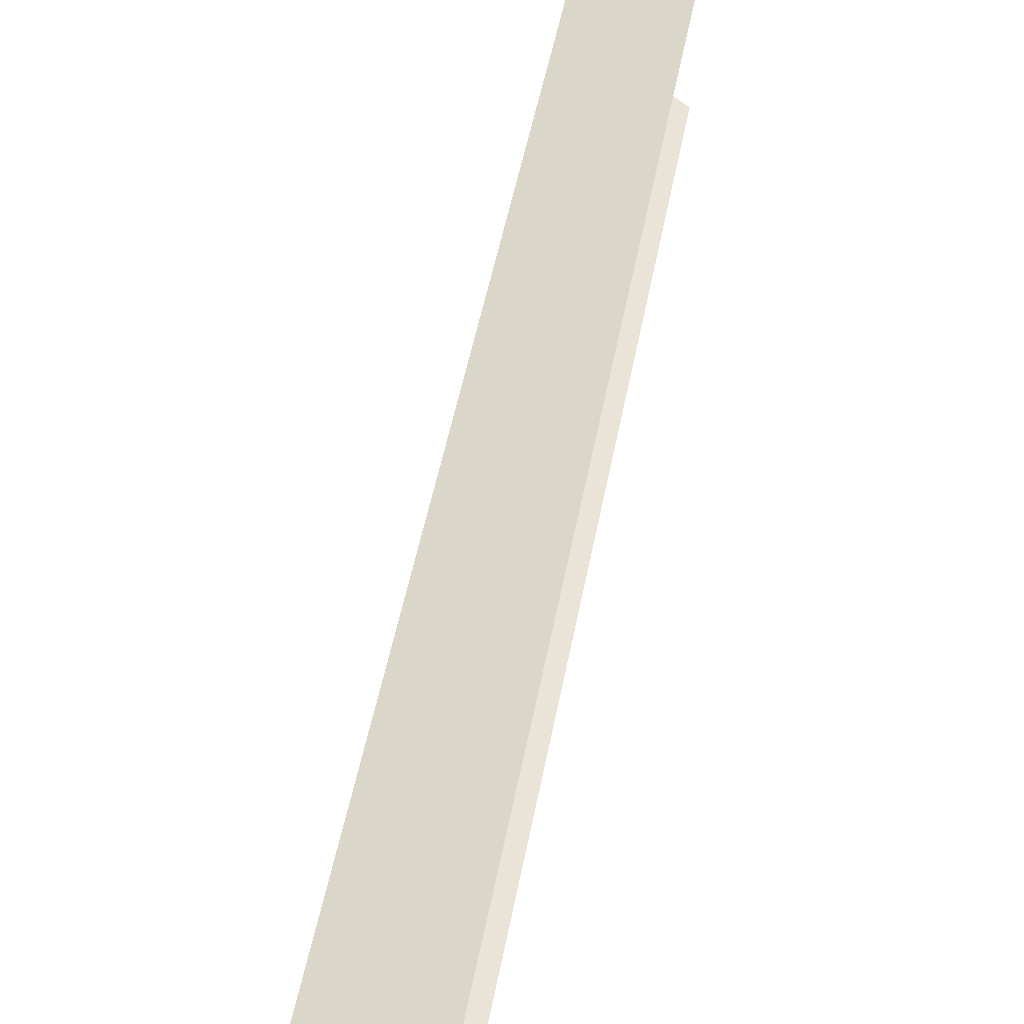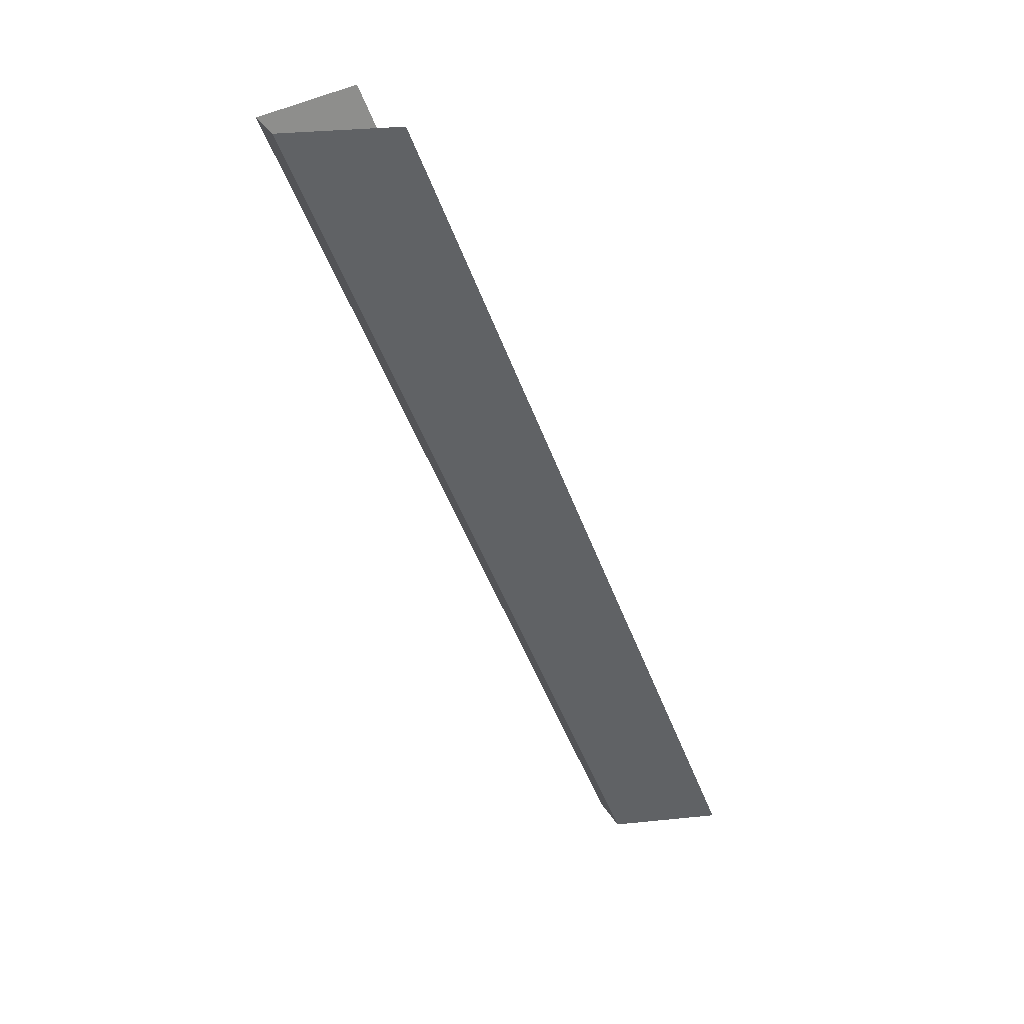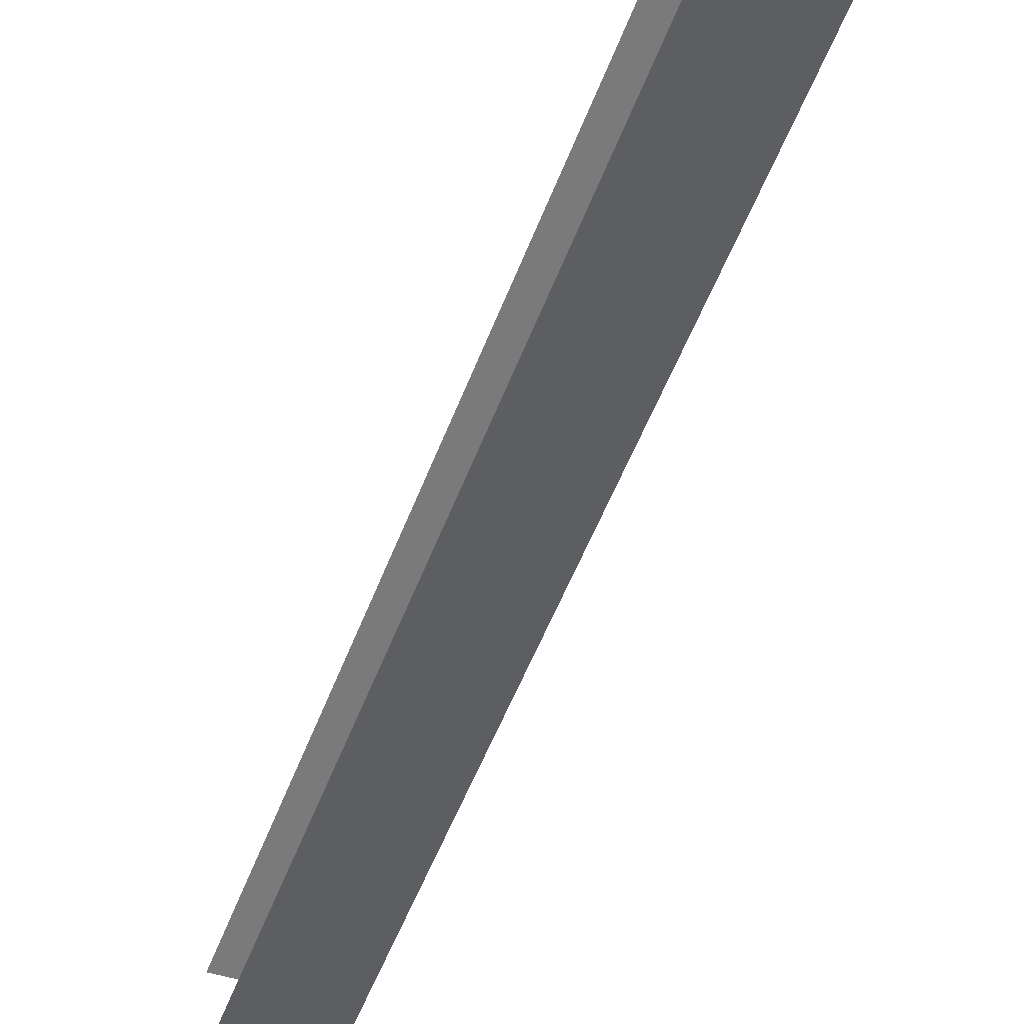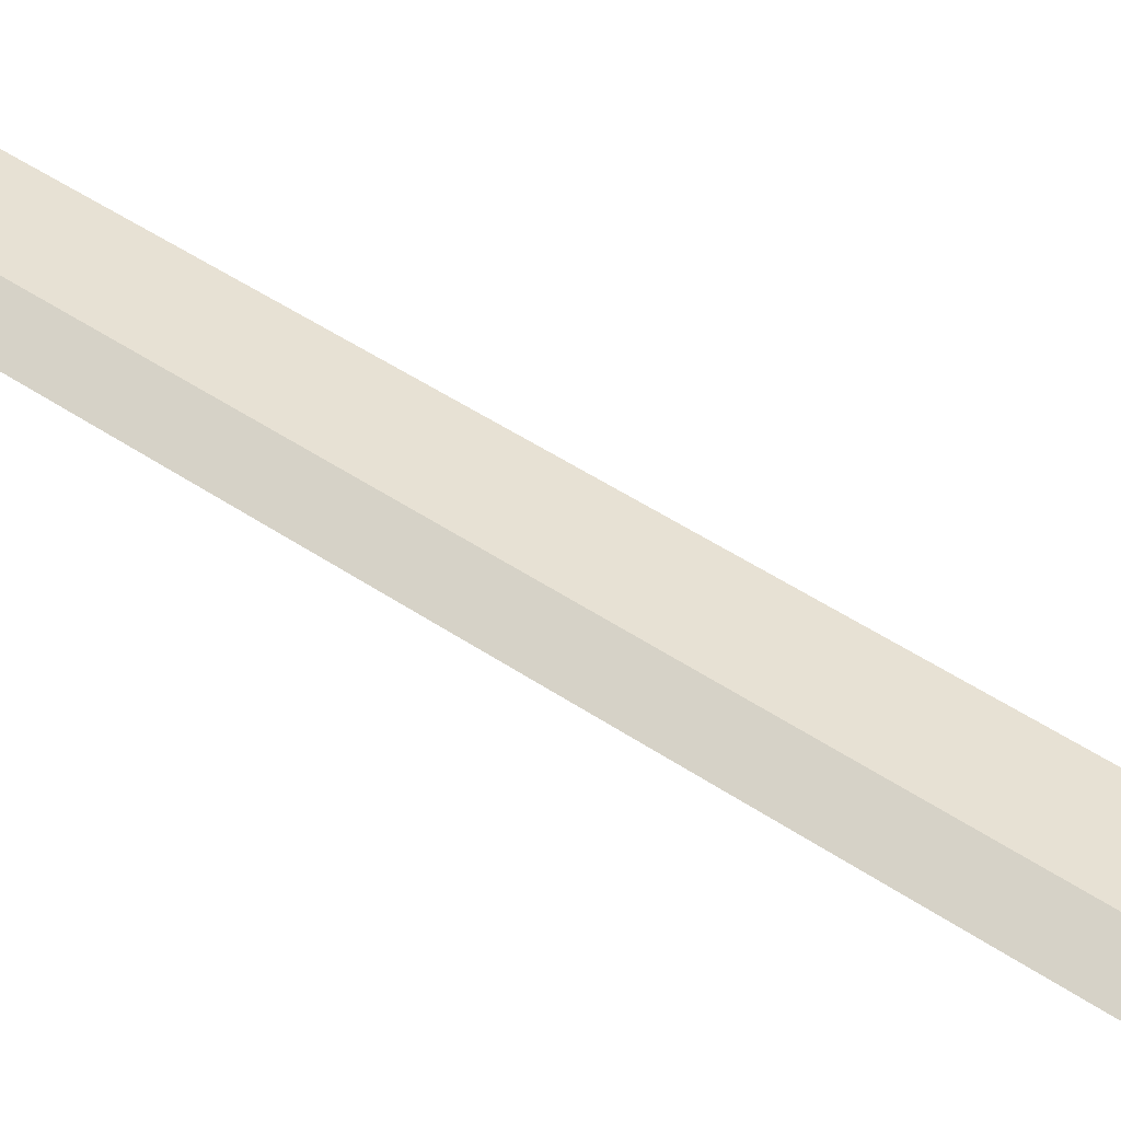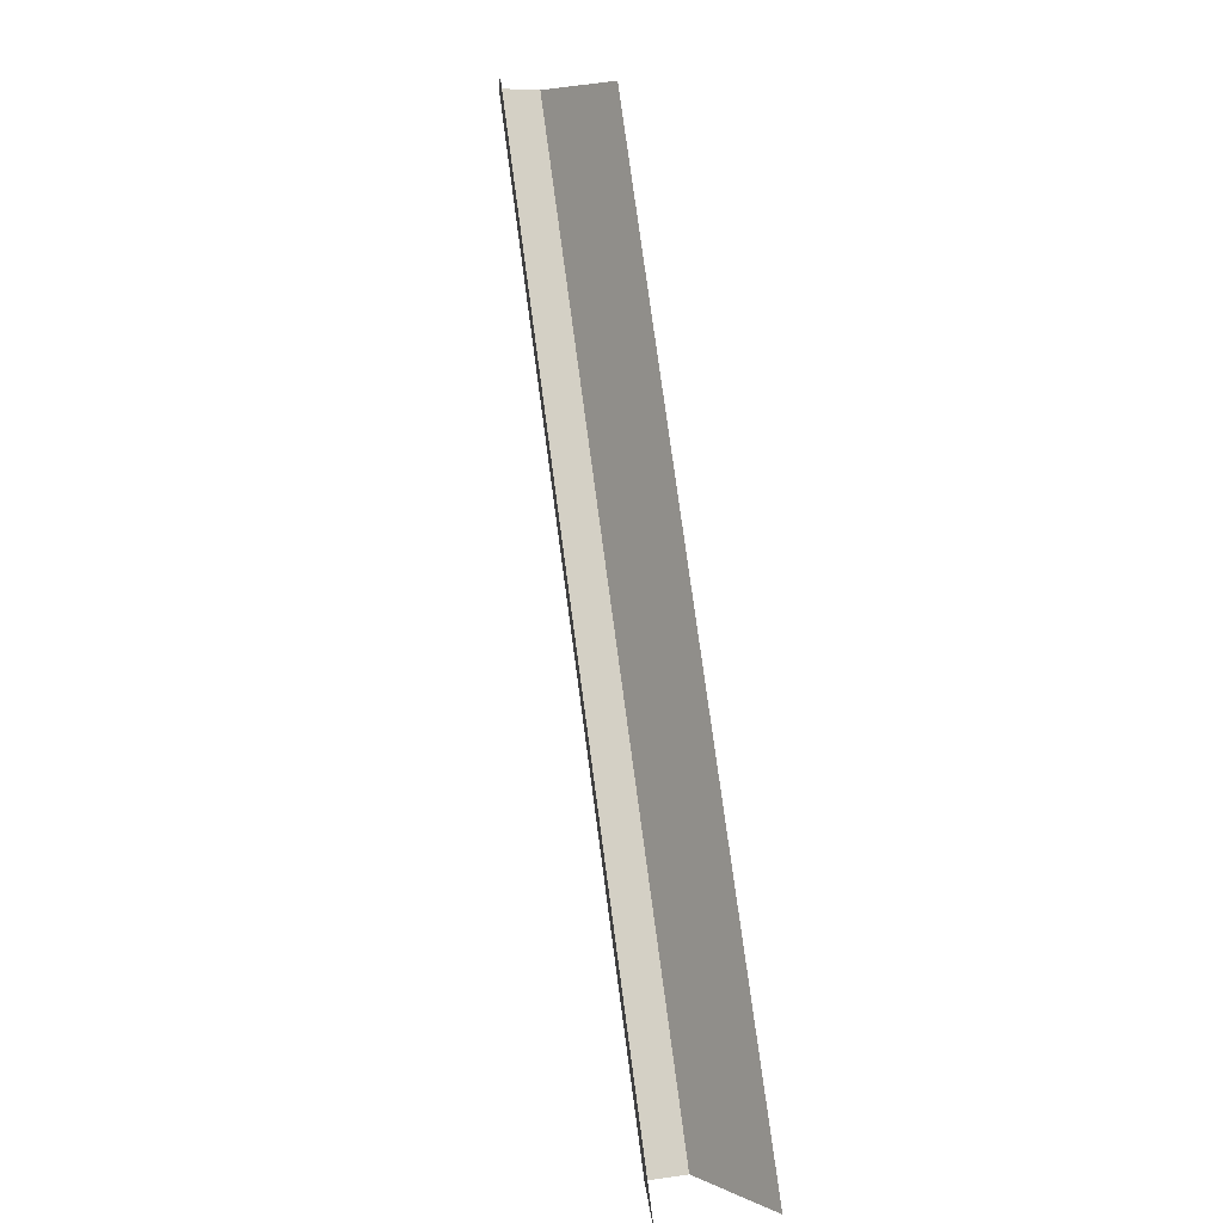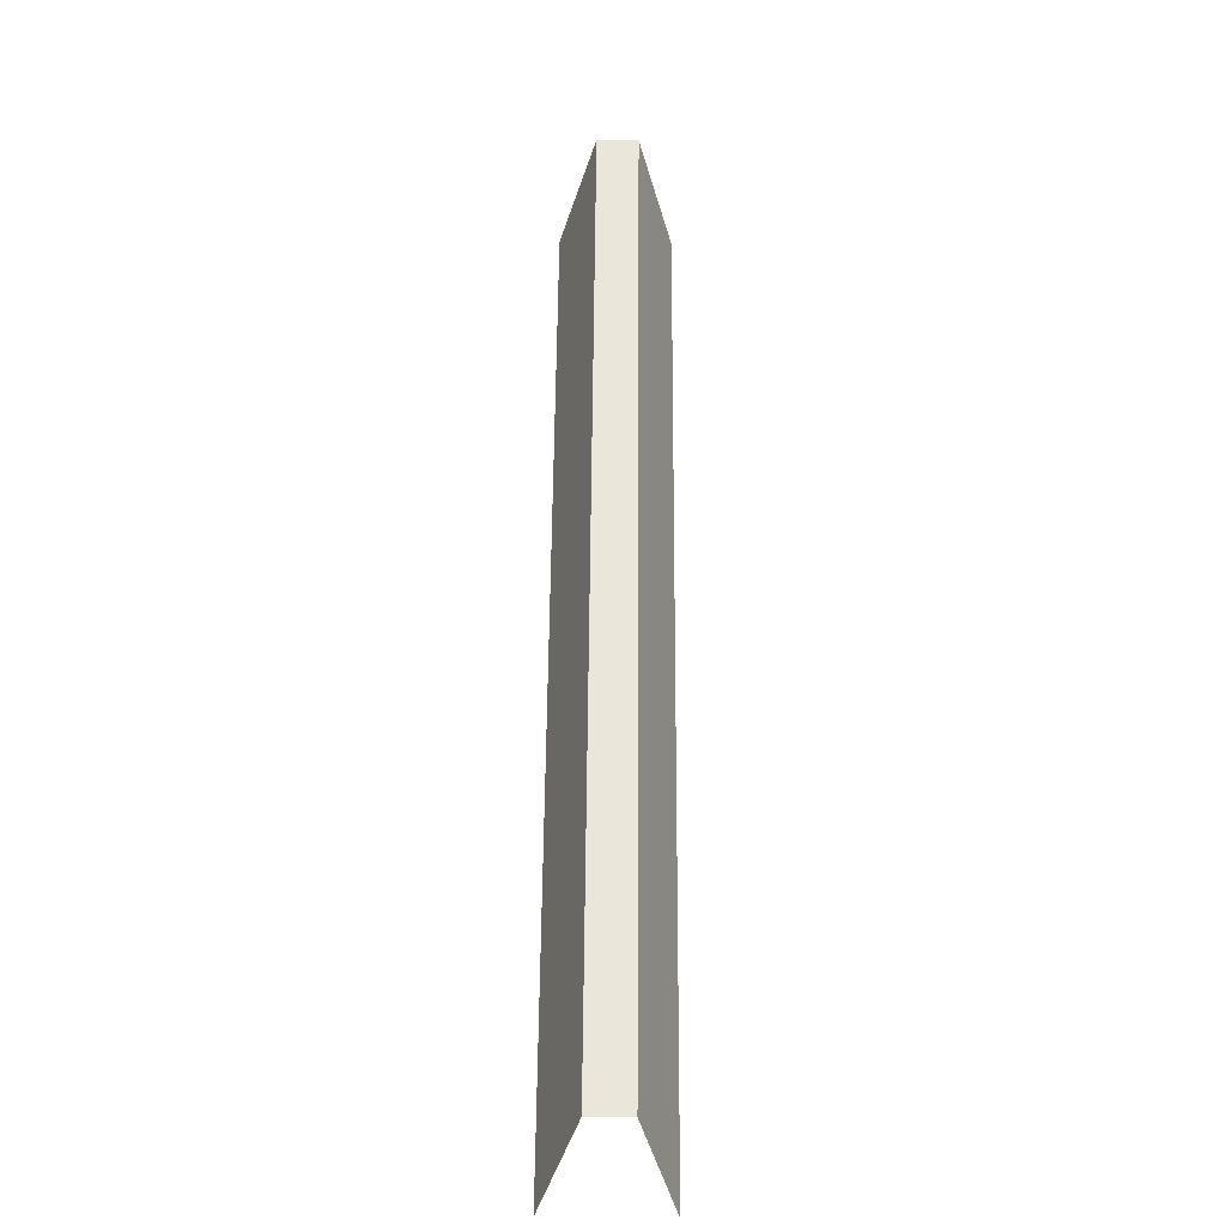
<metadata>
{"format":"obj","ext":"obj","renderer":"f3d","projection":"perspective","resolution":1024,"background":"white","views":[{"elev":49.0,"azim":-148.0,"up":"+Y"},{"elev":33.0,"azim":154.0,"up":"+Z"},{"elev":-55.0,"azim":0.6,"up":"+Y"},{"elev":55.5,"azim":-34.1,"up":"+Y"},{"elev":7.2,"azim":-111.2,"up":"+Z"},{"elev":-55.5,"azim":88.9,"up":"+Z"}]}
</metadata>
<code>
v 0.9012 -0.01927 -0.3195
v 0.8921 -0.01927 -0.3426
v 0.8921 -0.02029 -0.3426
v 0.9012 -0.02029 -0.3195
v 0.8985 -0.0184 -0.3195
v 0.8894 -0.0184 -0.3426
v 0.8894 -0.02117 -0.3426
v 0.8985 -0.02117 -0.3195
f 2 3 1
f 1 3 4
f 5 2 1
f 8 4 3
f 6 2 5
f 8 3 7

</code>
